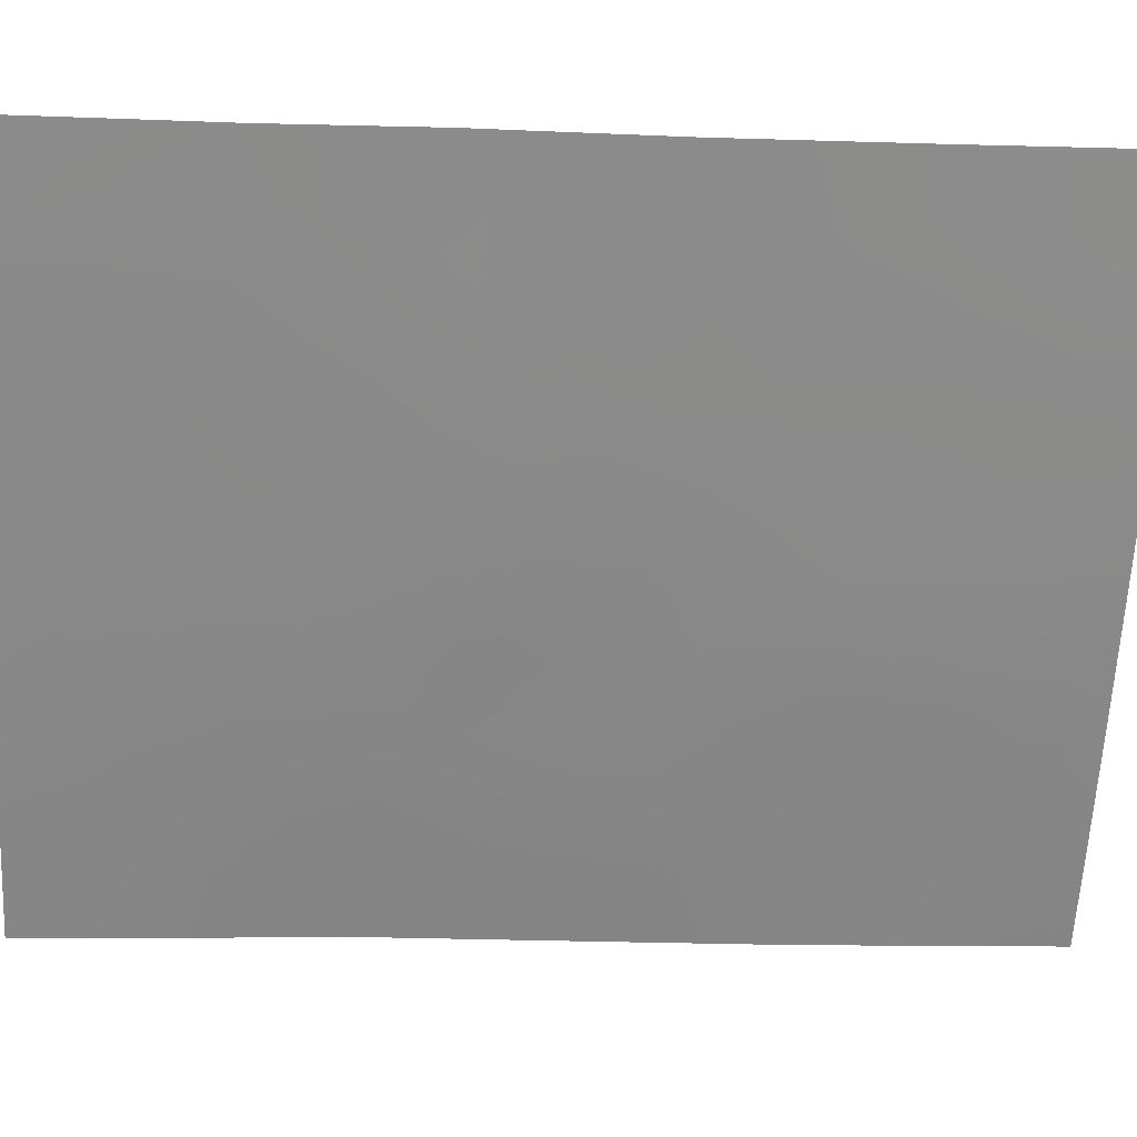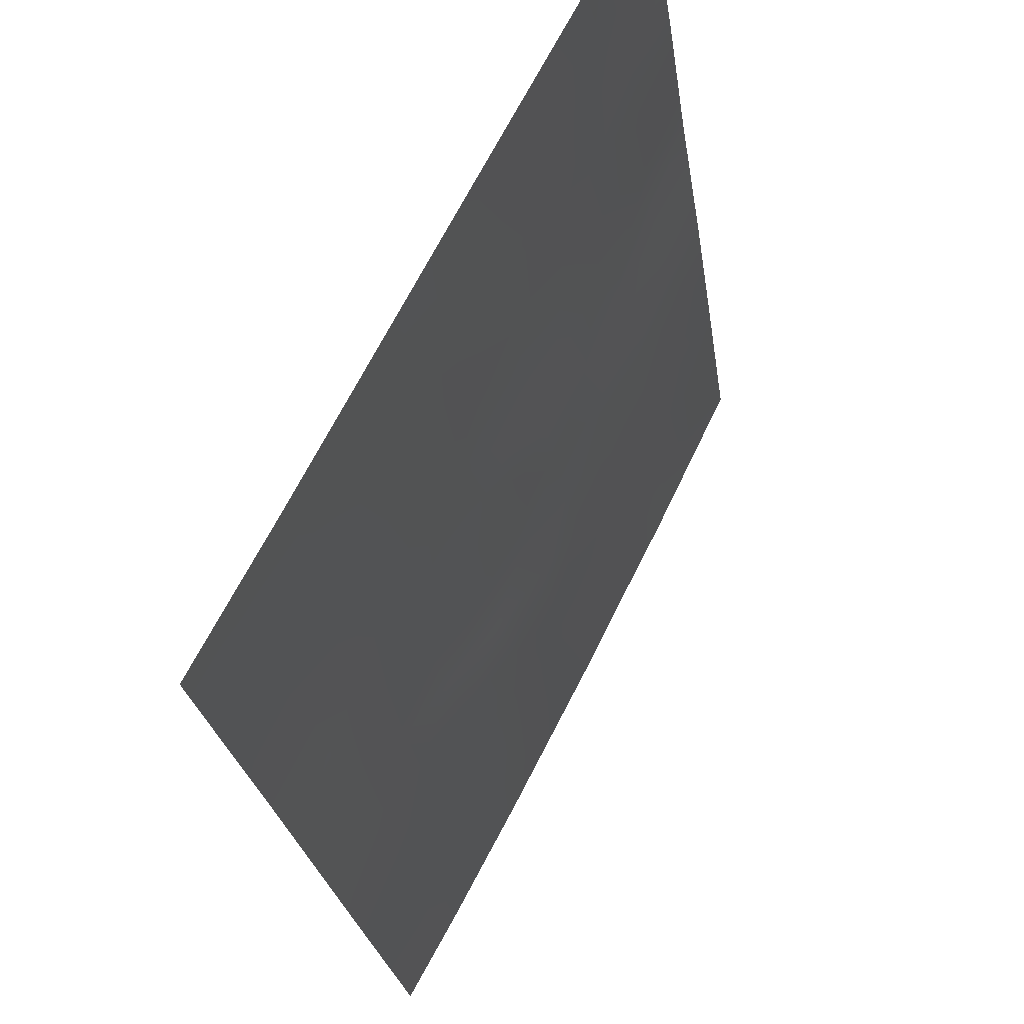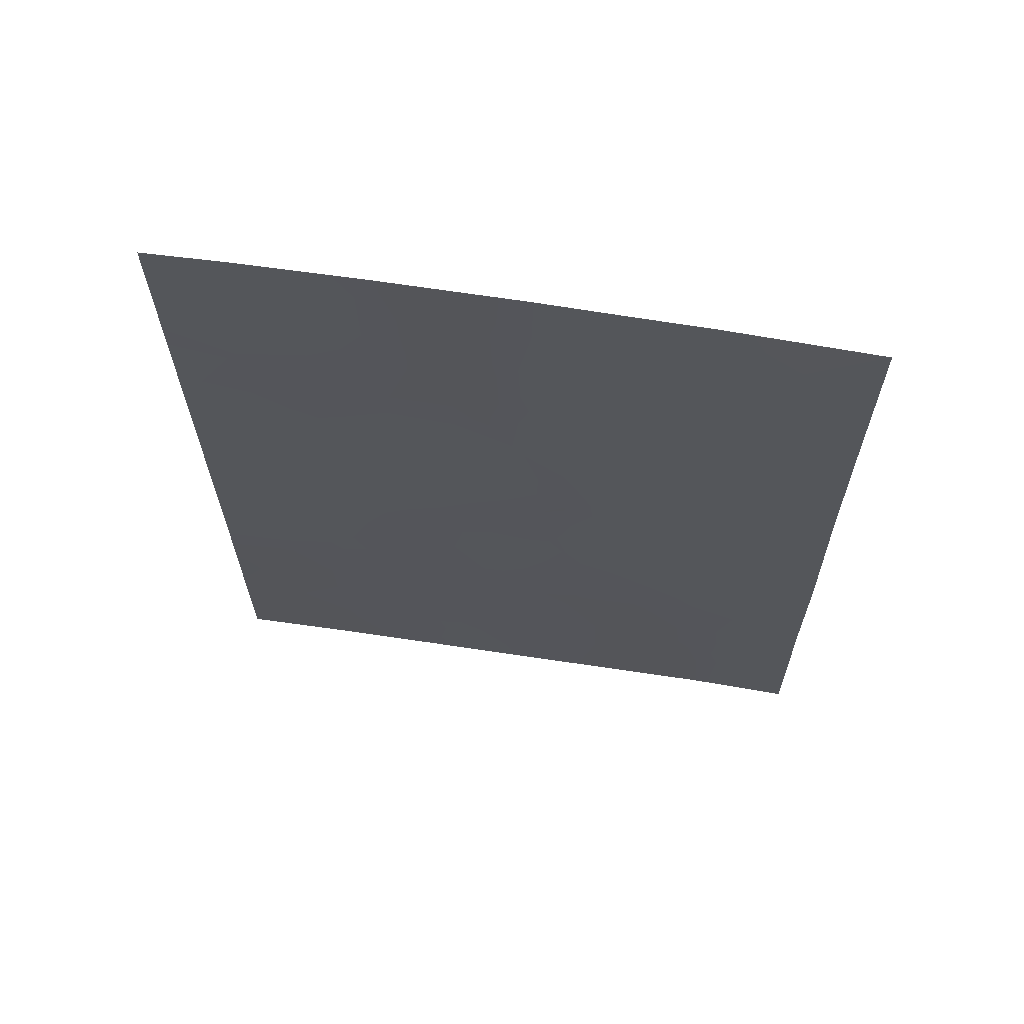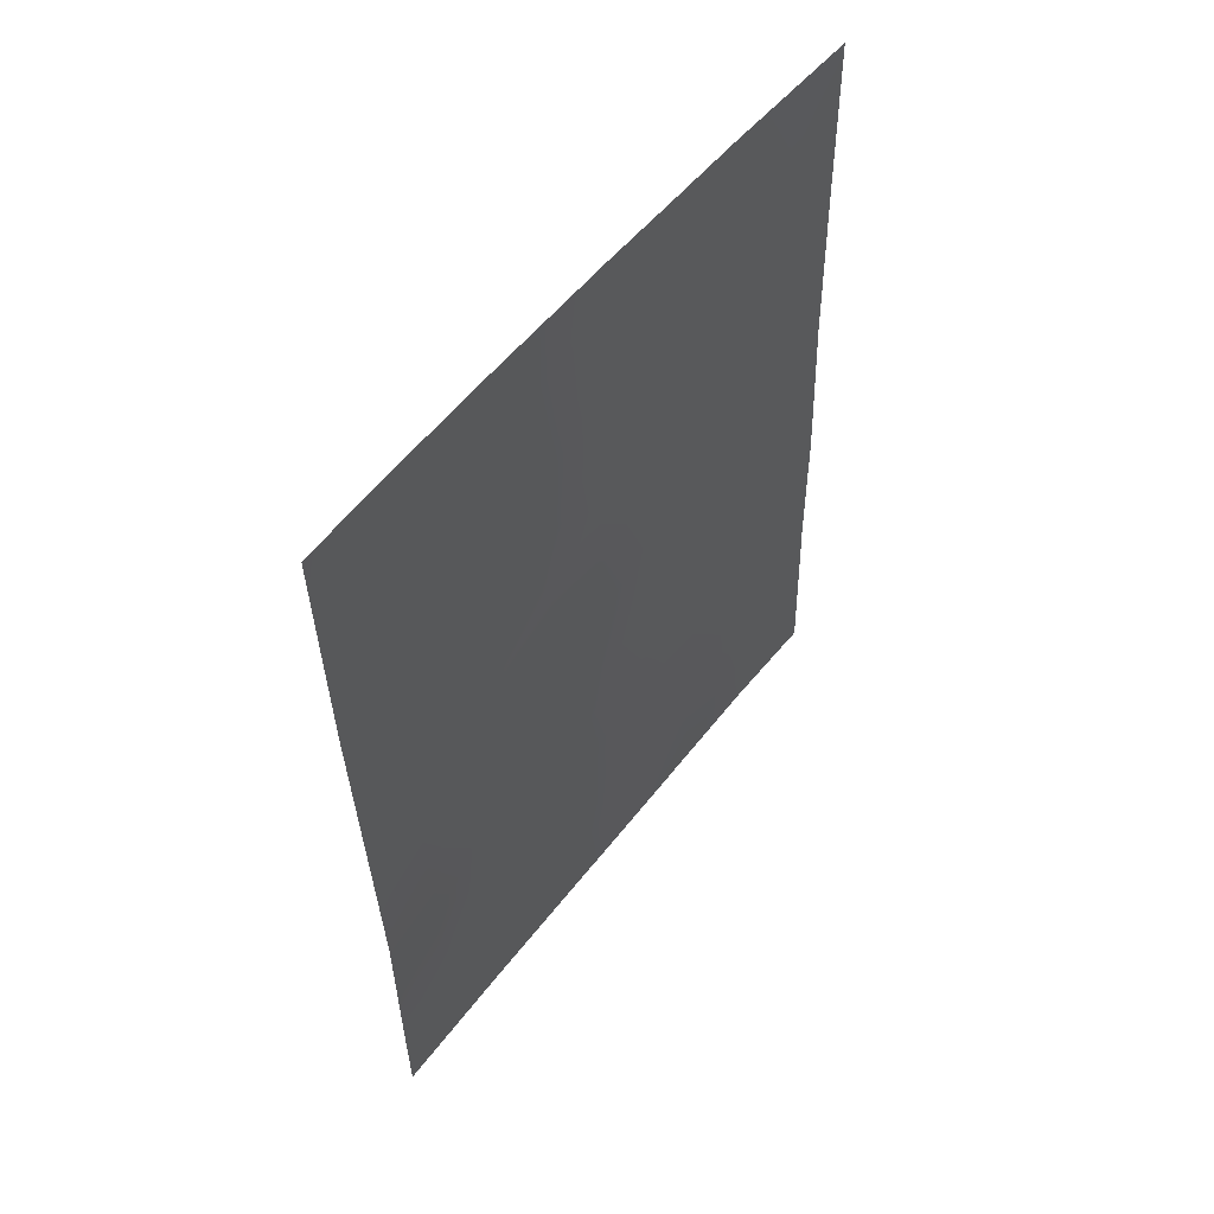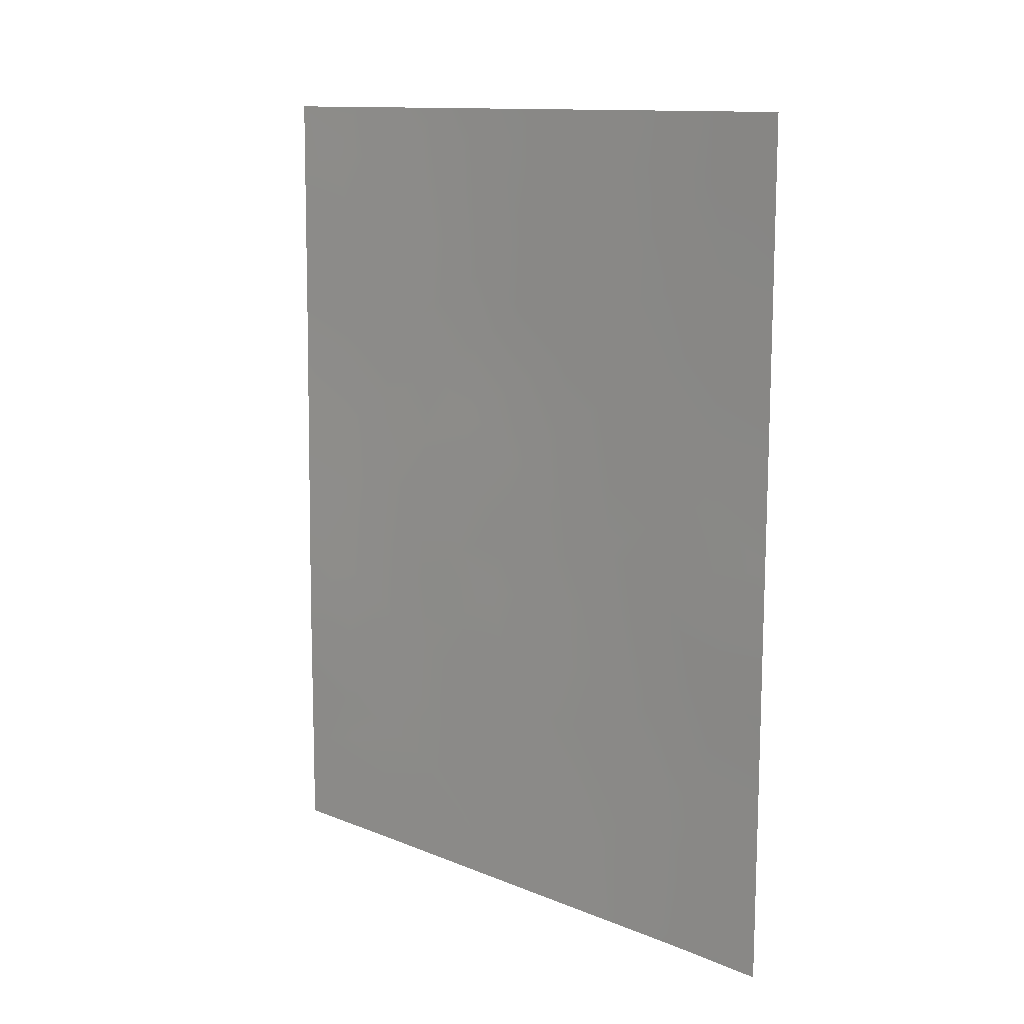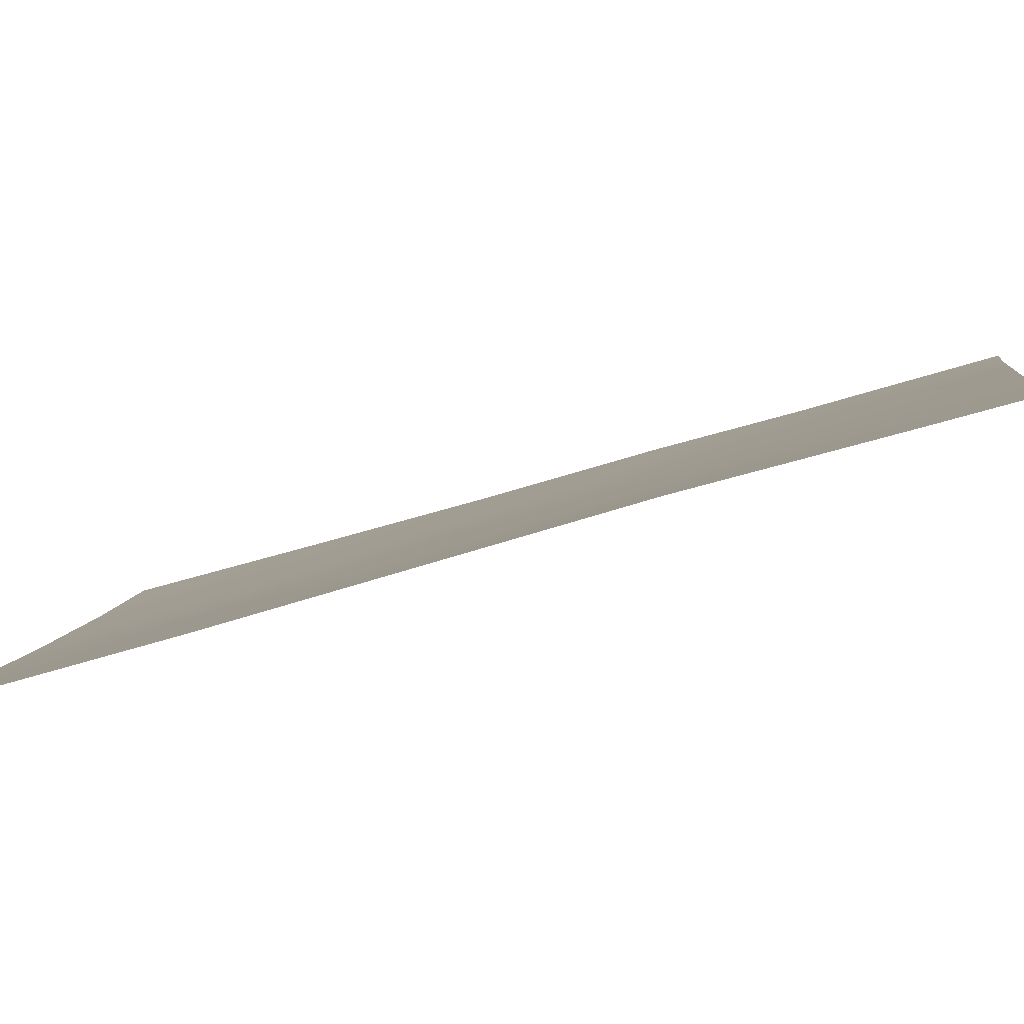
<metadata>
{"format":"obj","ext":"obj","renderer":"f3d","projection":"perspective","resolution":1024,"background":"white","views":[{"elev":-0.2,"azim":-96.2,"up":"+Y"},{"elev":-22.9,"azim":-172.8,"up":"+Y"},{"elev":65.5,"azim":126.4,"up":"+Z"},{"elev":54.4,"azim":64.6,"up":"+Z"},{"elev":12.3,"azim":161.4,"up":"+Z"},{"elev":-57.7,"azim":107.0,"up":"+Y"}]}
</metadata>
<code>
v 92.81 65.77 41.72
v 94.66 62.18 42.14
v 95.48 60.62 43.16
v 94.88 61.95 38
v 94.48 62.62 39.96
v 96.28 58.91 48.04
v 95.66 59.96 50
v 96.33 59.01 44.38
v 96.29 58.94 46.71
v 96.38 59.08 41.78
v 92.67 66.15 38
v 91.98 67.47 39.82
v 92 67.5 38
v 92.64 65.85 48.53
v 91.91 67.35 47.54
v 92.72 66 39.67
v 94.44 62.37 46.49
v 96.39 59.1 39.33
v 93.77 64.07 38
v 94.87 61.43 50
v 91.93 67.38 45.04
v 94.16 63.04 43.64
v 93.79 63.85 41.82
v 92.84 65.39 50
v 91.9 67.33 50
v 93.89 63.3 50
v 95.53 60.73 38
v 93.32 64.45 50
v 96.39 59.11 38
v 96.26 58.88 50
v 91.96 67.44 42.67
v 91.97 67.45 40.66
v 94.61 62.19 44.3
v 93.63 63.98 45.38
v 95.4 60.63 45.44
v 95.46 60.37 49.18
v 94.43 62.32 48.42
v 95.34 60.68 47.39
v 93.45 64.25 48.22
v 93.23 64.84 43.67
v 92.74 65.72 46.45
v 95.43 60.79 40.88
v 92.8 65.68 44.3
v 95.12 61.48 38.58
v 94.99 61.67 39.48
v 94.65 62.34 38.85
v 96.31 58.97 45.55
v 95.87 59.8 44.92
v 92.41 66.64 39.03
v 91.99 67.48 38.91
v 92.33 66.83 38
v 92.34 66.45 49.16
v 91.91 67.34 48.77
v 92.3 66.54 48.11
v 93.22 65.11 38
v 93.36 64.8 38.91
v 96.38 59.09 40.55
v 95.91 59.93 41.31
v 95.97 59.84 40.21
v 95.03 61.53 41.5
v 95.46 60.7 41.99
v 95.07 61.41 42.61
v 94.24 62.99 41.89
v 94.34 62.75 42.71
v 93.95 63.5 42.69
v 94.33 63.01 38
v 94.14 63.31 38.99
v 93.72 64.11 39.15
v 93.93 63.66 39.99
v 94.11 63.27 40.94
v 93.64 64.19 40.91
v 92.37 66.67 40.11
v 95.87 59.6 49.31
v 95.82 59.73 48.56
v 92.77 65.57 49.23
v 92.37 66.36 50
v 95.21 61.34 38
v 95.95 59.93 38.65
v 95.96 59.92 38
v 95.91 59.97 39.53
v 95.04 61.15 49.08
v 95.26 60.7 50
v 96.27 58.89 49.02
v 96.35 59.05 43.08
v 95.9 59.82 43.74
v 95.92 59.87 42.51
v 93.09 65.29 39.82
v 95.43 60.84 39.93
v 91.95 67.41 43.86
v 92.45 66.41 43.68
v 92.37 66.53 44.68
v 93.32 64.76 41.79
v 93.18 65.07 40.83
v 92.34 66.54 45.79
v 92.77 65.7 45.35
v 94.92 61.5 45.95
v 95.36 60.67 46.47
v 94.87 61.54 46.97
v 95.45 60.61 44.32
v 94.42 62.37 47.54
v 93.98 63.21 48.17
v 94 63.21 47.07
v 92.32 66.55 46.96
v 92.7 65.77 47.59
v 91.97 67.44 41.67
v 92.37 66.64 41.15
v 92.34 66.68 42.18
v 94.86 61.53 48.06
v 95.36 60.6 48.28
v 94.66 62.13 43.19
v 94.04 63.16 45.96
v 94.13 63.08 44.84
v 94.52 62.28 45.41
v 91.92 67.37 46.29
v 95 61.42 44.88
v 95.06 61.38 43.75
v 93.67 63.96 44.31
v 93.69 63.96 43.43
v 92.77 65.88 40.57
v 95.84 59.73 47.66
v 94.17 62.79 49.15
v 93.68 63.76 49.09
v 95.78 59.87 46.93
v 93.01 65.12 48.31
v 93.16 64.84 47.19
v 93.59 64.03 46.53
v 93.5 64.37 42.68
v 93.2 64.72 49.15
v 94.38 62.37 50
v 94.97 61.67 40.45
v 94.58 62.38 41.11
v 93.21 64.85 44.84
v 93.04 65.27 42.67
v 93.18 64.86 45.94
v 92.62 66.1 42.78
v 92.26 66.82 43.03
v 95.48 60.78 39.04
v 92.82 65.68 43.44
v 92.91 65.66 38.9
v 95.85 59.77 46.03
v 93.48 64.53 39.91
v 93.62 63.93 47.47
v 94.64 61.9 49.06
f 44 45 46
f 49 50 51
f 52 53 54
f 139 55 56
f 57 58 59
f 60 61 62
f 63 64 65
f 66 46 67
f 68 67 69
f 70 71 69
f 49 139 16
f 4 77 44
f 78 27 79
f 78 18 80
f 81 36 82
f 74 83 73
f 84 85 86
f 56 68 141
f 80 59 88
f 89 90 91
f 92 93 71
f 94 91 95
f 96 97 98
f 99 85 48
f 100 101 102
f 54 103 104
f 105 106 107
f 81 108 109
f 22 64 110
f 111 112 113
f 117 22 112
f 114 94 103
f 113 115 96
f 115 116 99
f 72 119 106
f 93 119 87
f 74 109 120
f 101 121 122
f 38 123 120
f 124 104 125
f 111 102 126
f 65 118 127
f 128 75 124
f 121 143 129
f 98 108 100
f 130 60 131
f 58 86 61
f 117 34 132
f 133 92 127
f 134 126 125
f 62 116 110
f 88 130 45
f 63 70 131
f 132 134 95
f 4 44 46
f 44 137 45
f 46 45 5
f 8 47 48
f 47 9 140
f 48 140 35
f 11 49 51
f 49 12 50
f 51 50 13
f 14 52 54
f 52 25 53
f 54 53 15
f 139 11 55
f 18 57 59
f 57 10 58
f 59 58 42
f 2 60 62
f 60 42 61
f 62 61 3
f 23 63 65
f 63 2 64
f 65 64 22
f 19 66 67
f 66 4 46
f 67 46 5
f 141 68 69
f 68 19 67
f 69 67 5
f 5 70 69
f 70 23 71
f 69 71 141
f 12 49 72
f 49 11 139
f 72 49 16
f 6 83 74
f 74 73 36
f 14 75 52
f 75 24 76
f 52 76 25
f 77 27 44
f 137 44 27
f 24 75 128
f 18 78 29
f 79 29 78
f 27 78 137
f 20 81 82
f 82 36 7
f 30 73 83
f 73 30 7
f 10 84 86
f 84 8 85
f 86 85 3
f 16 139 87
f 87 56 141
f 137 80 88
f 88 59 42
f 21 89 91
f 89 31 136
f 91 90 43
f 23 92 71
f 92 1 93
f 71 93 141
f 41 94 95
f 94 21 91
f 95 91 43
f 17 96 98
f 96 35 97
f 98 97 38
f 35 99 48
f 99 3 85
f 48 85 8
f 17 100 102
f 100 37 101
f 102 101 142
f 14 54 104
f 54 15 103
f 104 103 41
f 31 105 107
f 105 32 106
f 107 106 1
f 36 81 109
f 109 108 38
f 33 22 110
f 110 64 2
f 17 111 113
f 111 34 112
f 113 112 33
f 34 117 112
f 112 22 33
f 15 114 103
f 114 21 94
f 103 94 41
f 17 113 96
f 113 33 115
f 96 115 35
f 35 115 99
f 115 33 116
f 99 116 3
f 22 117 118
f 118 117 40
f 32 72 106
f 72 16 119
f 106 119 1
f 141 93 87
f 93 1 119
f 87 119 16
f 12 72 32
f 6 74 120
f 74 36 109
f 120 109 38
f 39 101 122
f 101 37 121
f 122 121 26
f 123 38 97
f 140 97 35
f 39 124 125
f 124 14 104
f 125 104 41
f 34 111 126
f 111 17 102
f 23 65 127
f 65 22 118
f 127 118 40
f 124 75 14
f 26 121 129
f 121 37 143
f 129 143 20
f 17 98 100
f 98 38 108
f 100 108 37
f 5 130 131
f 130 42 60
f 131 60 2
f 42 58 61
f 58 10 86
f 61 86 3
f 40 132 43
f 132 40 117
f 40 133 127
f 133 1 92
f 127 92 23
f 122 28 128
f 28 122 26
f 41 134 125
f 134 34 126
f 125 126 142
f 37 108 143
f 143 81 20
f 2 62 110
f 62 3 116
f 110 116 33
f 137 88 45
f 88 42 130
f 45 130 5
f 2 63 131
f 63 23 70
f 131 70 5
f 90 135 138
f 40 138 133
f 135 136 107
f 133 135 1
f 43 132 95
f 132 34 134
f 95 134 41
f 90 136 135
f 56 55 19
f 73 7 36
f 80 137 78
f 56 19 68
f 89 136 90
f 6 120 9
f 40 43 138
f 90 138 43
f 138 135 133
f 136 31 107
f 135 107 1
f 52 75 76
f 139 56 87
f 140 123 97
f 128 28 24
f 47 140 48
f 39 122 128
f 140 9 123
f 39 128 124
f 142 101 39
f 81 143 108
f 126 102 142
f 125 142 39
f 120 123 9
f 18 59 80

</code>
